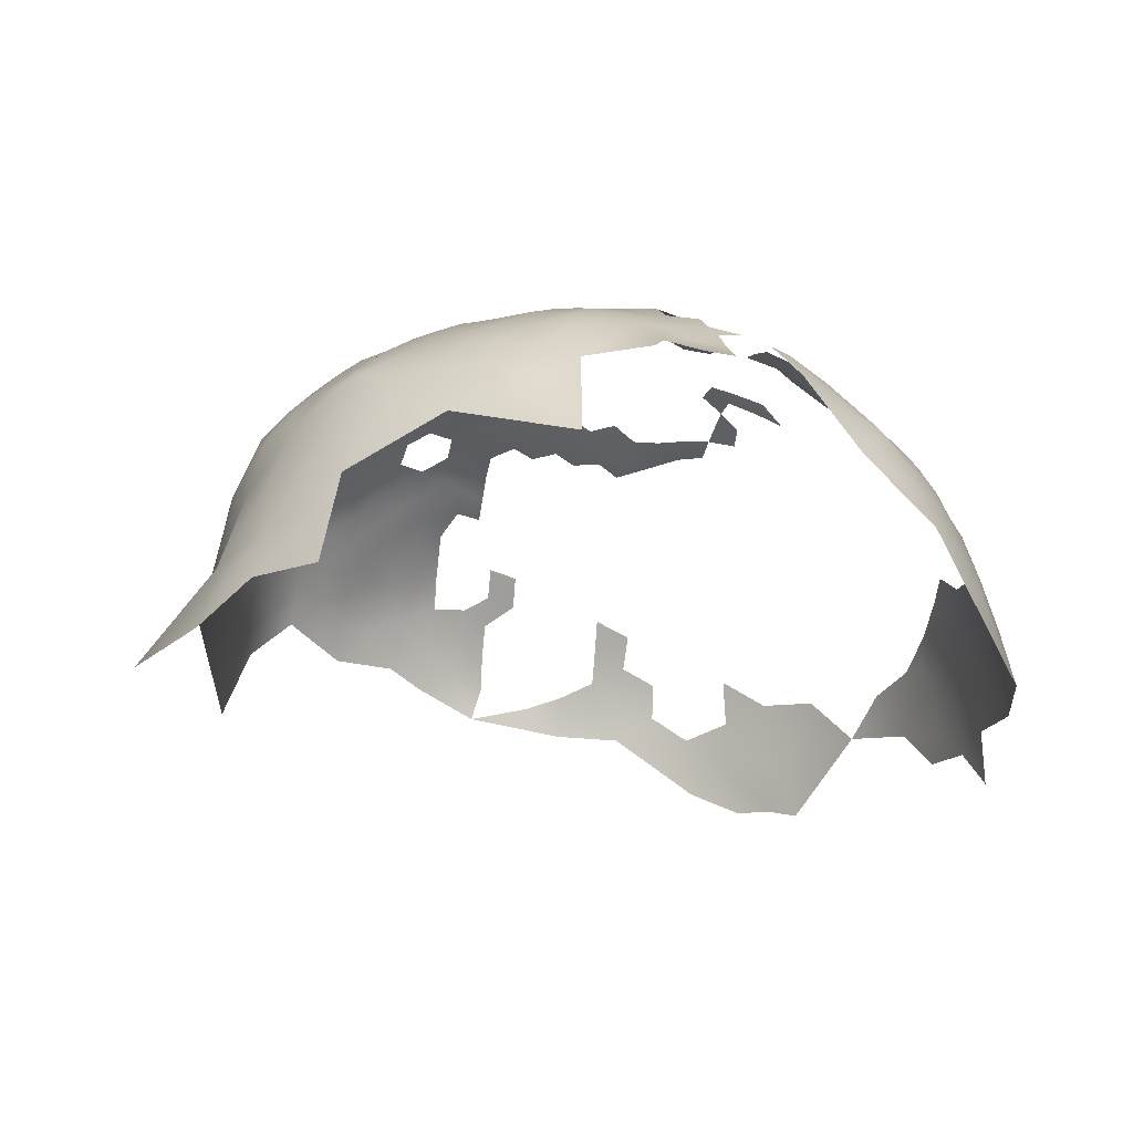
<metadata>
{"format":"obj","ext":"obj","renderer":"f3d","projection":"perspective","resolution":1024,"background":"white","views":[{"elev":-5.7,"azim":-13.9,"up":"+Z"}]}
</metadata>
<code>
v -388.7 -180.5 -392
v -370.8 -175.4 -401.1
v -424.4 -223.5 -385.1
v -327.1 -187.7 -447.3
v -335.7 -172.9 -448.2
v -343.2 -164.8 -448.4
v -324.4 -211.6 -430.6
v -322 -212.3 -439.7
v -320.4 -212.4 -449.6
v -322 -204.5 -446.1
v -323.6 -204.2 -436.4
v -323.1 -221.4 -434.8
v -325.7 -217.7 -426.4
v -321.2 -205.4 -456.1
v -319.5 -212.4 -459.4
v -321.5 -202.6 -461.1
v -317.7 -219 -465.1
v -319.3 -221 -455.3
v -324 -194.1 -455.4
v -320.9 -219.4 -445.6
v -321.3 -227.2 -445
v -324.8 -223.6 -428.9
v -324.4 -197 -443
v -365.9 -180.2 -399.9
v -361.9 -183.5 -399.8
v -343.4 -164.4 -459.5
v -350.2 -159.4 -443.4
v -349.5 -158.9 -452.1
v -356.5 -153.1 -455.4
v -355.5 -153.5 -466.7
v -337.8 -170.2 -456.9
v -363.1 -151 -443.9
v -363 -150 -450.7
v -369.3 -147.9 -447.4
v -369.2 -149.5 -440.3
v -368.8 -152 -433.8
v -375.2 -146.6 -443.3
v -375 -148.4 -436.5
v -375.1 -150.5 -430.4
v -375.6 -145.3 -450
v -385 -169.4 -400.2
v -380.4 -172.2 -400.1
v -376.2 -170.6 -402.6
v -366.3 -185.1 -396.9
v -362 -188.1 -397.2
v -362 -192.6 -394.7
v -357.8 -191.4 -398.5
v -381.8 -142.7 -454.4
v -388.5 -142.2 -448.6
v -381.6 -143.9 -446.4
v -325.8 -230.3 -428.4
v -336.3 -229.6 -409.6
v -340.2 -228.8 -405.2
v -331.9 -235.6 -417
v -328.4 -236.4 -423.8
v -335.9 -235.6 -411.7
v -335.1 -242 -415.9
v -331.3 -241.7 -421.3
v -370.2 -147.3 -455.3
v -370.7 -182.1 -397
v -374.9 -179 -396.4
v -375.8 -175.2 -400.3
v -379.4 -176.7 -396.8
v -379.3 -180.6 -393.5
v -383.8 -178.5 -394.5
v -384.1 -174.2 -397.7
v -388.5 -176.1 -395.5
v -398.5 -143.9 -438.3
v -392.7 -147.9 -427.6
v -400.5 -142.9 -450.9
v -398.2 -142.2 -444.2
v -398.3 -146.1 -431.5
v -403.9 -145.4 -434.1
v -403 -147.6 -428.3
v -398.3 -148.9 -425.8
v -398.3 -151.4 -420.2
v -392.8 -150.8 -421.8
v -409.7 -150.9 -422.4
v -409.8 -153.8 -417.9
v -404.4 -143.8 -442.1
v -411.8 -144.8 -445
v -411.5 -146.4 -436.8
v -418.5 -147.3 -440.8
v -415.1 -153.7 -420.9
v -409.5 -148.1 -428.3
v -414.8 -150.7 -425.3
v -417.6 -149.4 -430.9
v -338.4 -170.4 -471.1
v -389.2 -171.4 -398.2
v -326.7 -244.7 -438.3
v -325.4 -246.3 -445.7
v -323.6 -235 -439.2
v -329.7 -245.6 -429.4
v -330.5 -255 -439
v -320.6 -236.4 -453
v -393.3 -178.2 -393.5
v -393.4 -173.7 -396.5
v -397.8 -176 -394.8
v -397.8 -180.4 -391.4
v -393.3 -182.5 -389.8
v -397.8 -171.4 -397.5
v -402.2 -173.9 -396.2
v -402.2 -169.5 -399.3
v -402.2 -165.2 -402.5
v -406.6 -167.6 -400.9
v -406.5 -171.9 -397.7
v -406.5 -176.4 -394.8
v -402.1 -178.3 -392.7
v -406.7 -180.8 -391.2
v -402.2 -182.6 -389.6
v -406.6 -185 -388.7
v -402.2 -187.3 -387.7
v -397.8 -184.9 -388.4
v -411.2 -183 -391
v -410.9 -187.4 -388.1
v -406.6 -189.8 -387.1
v -402.3 -192.1 -386
v -406.7 -194.7 -385.4
v -402.2 -197 -384
v -411 -192.4 -386.6
v -415.3 -190.1 -387.8
v -415.3 -194.9 -386.2
v -410.9 -197.4 -385.1
v -415.4 -199.6 -384.8
v -410.7 -202.1 -382.9
v -406.3 -200 -383.6
v -406.2 -204.9 -381.5
v -401.8 -202.4 -382.2
v -406.2 -210.1 -380.7
v -401.7 -207.6 -381.4
v -419.8 -192.7 -387.9
v -419.9 -197.6 -386.7
v -415.3 -204.5 -383.3
v -419.9 -202.4 -385.6
v -406.1 -215.2 -380.5
v -401.7 -212.8 -380.9
v -401.5 -217.9 -380.5
v -396.9 -215.1 -379.5
v -397.1 -210.3 -380.7
v -397.2 -205.2 -381.5
v -410.6 -212.3 -380.7
v -424.6 -195.3 -388.5
v -424.6 -200.1 -387.6
v -429.3 -197.6 -389.8
v -429.1 -202.6 -389
v -424.3 -205.2 -386.4
v -428.6 -208.4 -388
v -424.3 -210.7 -385
v -428.4 -214 -386.6
v -419.6 -213.3 -382.7
v -420 -207.3 -384.1
v -424.3 -216.7 -384.4
v -432.9 -211.1 -389
v -432.7 -216.8 -388.4
v -428.4 -220.1 -386.4
v -433 -205.8 -390
v -437.7 -209 -392
v -437.7 -203.6 -393
v -442.1 -207.5 -395.5
v -442 -213.2 -394.4
v -446.3 -212.2 -398
v -445.4 -218.6 -396.2
v -440.6 -218.8 -392.5
v -437.5 -214.5 -390.6
v -432.6 -222.4 -388.5
v -436.5 -219.1 -389.8
v -437.4 -225.1 -391.5
v -432.7 -228.7 -389.3
v -428.5 -226.5 -386.9
v -402.2 -161.7 -406.6
v -406.9 -163.9 -405.3
v -433.2 -200.5 -391
v -446.3 -206.2 -399
v -450.4 -210.6 -402.1
v -450.5 -216.6 -401
v -454.7 -215.2 -406.4
v -454.6 -221.2 -405.2
v -450.7 -223.4 -401
v -397.5 -199.8 -382.9
v -392.8 -202.1 -382
v -393.5 -169.1 -399.2
v -428.5 -233 -388
v -424.3 -230.1 -385.8
v -415.5 -185.5 -390.8
v -424.4 -190.5 -390.2
v -419.9 -188 -390.5
v -411.1 -169.8 -399.6
v -411.1 -165.9 -403.7
v -339.2 -241.5 -409.4
v -340.2 -235 -406.1
v -344.5 -236.1 -402.5
v -338.8 -248.2 -414.4
v -334.3 -248.7 -422.7
v -343.7 -247.8 -408.3
v -343.5 -254.4 -413
v -339.5 -256.1 -420.4
v -335 -256.5 -429.4
v -343.8 -230.3 -402.1
v -348.4 -233.3 -399.1
v -348.4 -240.1 -400.9
v -344.1 -241.6 -404.6
v -348.9 -246.5 -403.4
v -436.8 -231.4 -391.8
v -432.8 -234.1 -389.9
v -446.1 -227.3 -397.8
v -450.3 -230.4 -402.1
v -446.4 -199.6 -400.6
v -450.4 -204.2 -403.2
v -450.8 -197.6 -406.1
v -454.3 -203.5 -408.1
v -455.1 -197.3 -411.3
v -457.5 -202.9 -413.2
v -458.3 -198.5 -417.7
v -454.8 -191 -413.2
v -457.9 -209.4 -413.2
v -453.7 -209.4 -406
v -442.2 -202.1 -396.3
v -323.1 -201.8 -441.5
v -419.9 -226.2 -383.7
v -419.8 -220.3 -383.1
v -415 -224.1 -382.8
v -415 -218.4 -382
v -420 -232.3 -384.9
v -415.4 -229.3 -383.5
v -410.3 -222.2 -382
v -410.4 -227.7 -382.5
v -410.4 -233.3 -383.2
v -405.7 -230.8 -382.2
v -405.7 -225.3 -381.5
v -405.7 -236.2 -382.7
v -401 -233.6 -382
v -400.9 -228.2 -381.1
v -401 -222.9 -380.1
v -395.8 -225.7 -379.9
v -395.9 -231 -381.1
v -390.8 -228.2 -380.4
v -391 -222.7 -379.6
v -401.2 -239.2 -382.9
v -396.3 -236.5 -382.2
v -396.5 -242.3 -383.1
v -391.7 -239.9 -382.4
v -391.6 -234.1 -381.2
v -391.7 -245.6 -384.4
v -386.7 -243.1 -383.9
v -386.7 -237.3 -381.7
v -386.6 -248.3 -385.6
v -381.3 -245.3 -384.8
v -386.8 -231.5 -381
v -396.9 -248.1 -384.5
v -391.7 -251 -386.1
v -405.8 -219.9 -380.9
v -410.4 -239 -383.7
v -405.8 -241.3 -383.3
v -415.2 -235.7 -384.4
v -419.9 -238.4 -386.2
v -415.1 -241.5 -385.3
v -414.8 -156.5 -416.2
v -419.7 -156.4 -418.9
v -419.7 -160 -414.2
v -414.3 -160.3 -411.1
v -410 -156.9 -414.1
v -424.3 -236.1 -386.9
v -366.1 -203.4 -389
v -374.6 -213.1 -383.9
v -370.2 -216.1 -385.1
v -374.6 -218.7 -384
v -379 -216 -382.6
v -379.2 -222.3 -382.8
v -374.3 -223.8 -384.3
v -370.2 -221.1 -384.9
v -366 -224.4 -387
v -361.3 -227.8 -389.6
v -356.5 -229.8 -392.9
v -356.7 -224.1 -391.4
v -365.9 -229.7 -387.3
v -365.6 -235.2 -388
v -360.7 -232.7 -390.4
v -360.5 -238.3 -391.1
v -356.3 -235.5 -393.6
v -356.4 -240.6 -394.1
v -352.3 -238.6 -397.1
v -352.6 -233.2 -396
v -351.9 -226.6 -395.7
v -346.5 -226.2 -399
v -376 -229 -383.4
v -375.5 -235.2 -384.3
v -383.2 -218.6 -381
v -360.3 -244.6 -393.3
v -353.2 -244.4 -398.4
v -357.2 -250.3 -398.4
v -362 -201.3 -391.7
v -362.1 -196.7 -393
v -366.4 -198.3 -390.2
v -361.9 -206.3 -390.9
v -357.6 -204.1 -394
v -415 -247.6 -386.7
v -410.1 -244.4 -384.7
v -419.7 -244.4 -387.3
v -402.2 -158.3 -410.5
v -407.1 -160.1 -409.7
v -423.7 -241.1 -387.6
v -424.3 -247 -389.6
v -419.8 -250.7 -389.1
v -450.8 -237.6 -405.2
v -457.8 -232 -415.7
v -456.2 -243.2 -417.2
v -445.5 -235 -398.3
v -444.5 -242.6 -399.2
v -440.9 -239 -395.2
v -441 -231.6 -394.8
v -446.7 -250 -408.1
v -446.1 -260.1 -415.8
v -437.7 -257.6 -404.6
v -437.7 -250 -398.4
v -397 -253.7 -386.5
v -402.4 -251 -385.2
v -402.7 -245.5 -383.9
v -411.2 -178.3 -393.4
v -411.1 -174.1 -396.6
v -415.9 -176 -395.7
v -420.1 -174.2 -398
v -420.4 -178.5 -395.9
v -415.7 -180.5 -393
v -429 -240.1 -389.7
v -451.8 -192.1 -409.5
v -451 -186.8 -411.9
v -446.7 -191.1 -405.2
v -326.4 -238.8 -432.6
v -424.4 -254.1 -392.6
v -429.5 -249.4 -393
v -381.2 -234.5 -382.5
v -332.7 -266.8 -449.1
v -337.5 -265 -435.2
v -419.8 -163.7 -409.4
v -424.5 -163.4 -412.7
v -424.5 -159.8 -418
v -424.6 -156.5 -422.7
v -429.6 -159.2 -422.2
v -429.5 -162.7 -417.1
v -424.4 -153.3 -427.6
v -424.4 -150.8 -433.8
v -430.3 -151.7 -439.6
v -430 -154.2 -431.8
v -434.7 -155.7 -434.6
v -434.7 -158.4 -428
v -440.9 -159.9 -432.9
v -419.4 -153.4 -423.8
v -429.3 -156.3 -426.9
v -434.6 -162.2 -421.3
v -439.9 -162.7 -425.4
v -439.8 -166.4 -419
v -434.5 -165.7 -415.1
v -429.4 -166.2 -411.9
v -410.4 -217.1 -381.4
v -414.5 -213.8 -381.3
v -365.4 -246.6 -390.6
v -419.9 -183.2 -393.1
v -381.4 -250.8 -387.2
v -386.7 -253.9 -388.1
v -420.8 -170.9 -401.4
v -415.9 -167.9 -402.3
v -437.4 -197.4 -394.1
v -409.5 -249.9 -386.1
v -363.1 -251.3 -394.9
v -352.5 -251.8 -402.6
v -348.2 -253.2 -407.5
v -385.9 -224.8 -381.2
v -381.9 -228.5 -382.4
v -414 -254.9 -389.3
v -419.6 -257.1 -392.3
v -429.2 -193.3 -391
v -429.1 -188.4 -393.4
v -433.5 -191.9 -393.9
v -433.6 -187 -396.9
v -437.9 -190.9 -397.2
v -433.1 -196.5 -392
v -429.2 -183.8 -396.9
v -429.2 -179.3 -399.9
v -433.8 -182.8 -400.2
v -433.8 -178.4 -403.6
v -438.5 -182.2 -404.5
v -438.5 -186.6 -401
v -442.9 -186.3 -405.9
v -442.4 -181.1 -409
v -442.3 -190.4 -401.4
v -438.5 -177.2 -407.8
v -424.6 -185.4 -393.9
v -424.7 -180.6 -396.9
v -424.6 -175.6 -399.7
v -352.9 -205.9 -396.6
v -357.5 -208.6 -393
v -415.2 -164 -406.7
v -402 -256.7 -387.9
v -397 -259.3 -389.3
v -392.1 -257.1 -388.8
v -442.2 -195 -398.7
v -435.2 -244.2 -393.8
v -429.9 -257 -397.4
v -430.1 -266.6 -406.2
v -419.1 -267.1 -399.5
v -423.3 -262.6 -397.8
v -458.7 -220.2 -414.1
v -454.6 -228.4 -406.7
v -443.4 -255.5 -408.8
v -329.9 -181 -455.6
v -387.1 -260.2 -391.7
v -393.3 -264 -392.6
v -400.3 -263.9 -392
v -387.1 -266.2 -394.4
v -381.8 -261.5 -392.4
v -381.3 -256 -389.6
v -433.9 -173.7 -406.5
v -429.4 -174.8 -403.4
v -429.5 -170.4 -407.3
v -425.1 -171.1 -403.8
v -424.7 -166.9 -407.7
v -434.2 -169.5 -409.9
v -411.1 -162.8 -407.9
v -443.6 -176.1 -412.9
v -439.7 -170.3 -413.2
v -444 -170.9 -417.5
v -449.3 -178.2 -420.7
v -450.2 -174.3 -428.1
v -449.6 -180.9 -415.3
v -407.4 -254.4 -387.2
v -442.1 -223.8 -394.3
v -357.6 -256.2 -401.5
v -356.7 -263 -407.6
v -352.5 -258.6 -406
v -361.1 -271.1 -411.4
v -355.1 -268.8 -413.8
v -415.1 -209.1 -381.8
v -445.2 -168.1 -423.6
v -451.4 -172.1 -436.6
v -445.4 -164.3 -430.9
v -449.4 -163.6 -439.3
v -455.2 -167.3 -451.2
v -420.3 -167 -405
v -407.8 -260.3 -390.6
v -358.3 -195 -395.7
v -414.7 -262.8 -394.7
v -414.8 -269.7 -400.4
v -408.4 -268.1 -396.7
v -420.3 -271.5 -404.3
v -413.3 -275.3 -404.8
v -370.1 -250.5 -390
v -368 -254.8 -393.8
v -367.3 -260 -397.1
v -436.6 -237.1 -392.3
v -342.7 -165.6 -470.2
v -347.4 -160.2 -470.6
v -349.1 -158.9 -462.5
v -456.6 -252.8 -423.3
v -464.1 -241.8 -430.1
v -464 -253.4 -433.4
v -460.4 -261.4 -433.2
v -468.9 -260 -441.3
v -451.5 -272.6 -431.7
v -376.4 -252.6 -388.7
v -452.1 -262.1 -424.3
v -348.5 -259 -411
v -381.8 -267.6 -395.4
v -396.3 -268.9 -394.5
v -349.5 -264.7 -415.2
v -440.5 -244.7 -396.7
v -441.5 -253.5 -404.7
v -438.4 -173.1 -409.4
v -340.9 -263.8 -426.5
v -344.3 -261.6 -418.6
v -348.9 -272.1 -423.4
v -446.3 -183.5 -410.5
v -412.2 -283.4 -411.2
v -454.6 -187.6 -418.5
v -463.8 -209.2 -436.8
v -476.6 -232.9 -446.1
f 144 376 172
f 301 255 262
f 116 118 117
f 64 61 63
f 122 120 121
f 123 122 124
f 111 110 109
f 141 354 135
f 110 112 113
f 110 111 112
f 418 171 300
f 111 116 112
f 117 112 116
f 116 111 115
f 127 129 130
f 127 130 128
f 120 118 116
f 123 120 122
f 123 118 120
f 134 146 151
f 265 266 270
f 128 126 127
f 185 131 186
f 119 117 118
f 63 65 64
f 106 107 102
f 144 172 145
f 156 153 147
f 101 102 98
f 66 67 65
f 221 219 224
f 98 97 101
f 135 129 141
f 99 108 110
f 357 186 184
f 104 105 103
f 136 129 135
f 354 251 135
f 97 89 181
f 321 322 320
f 260 392 418
f 135 251 137
f 135 137 136
f 122 121 131
f 107 106 319
f 107 319 318
f 96 97 98
f 101 97 181
f 106 103 105
f 99 113 100
f 99 110 113
f 440 46 292
f 227 230 228
f 268 266 267
f 228 230 231
f 187 106 105
f 187 319 106
f 172 156 145
f 291 293 263
f 66 65 63
f 412 414 417
f 86 347 84
f 132 124 122
f 132 122 131
f 120 115 121
f 120 116 115
f 134 124 132
f 134 133 124
f 265 264 266
f 44 45 25
f 136 130 129
f 143 146 134
f 143 134 132
f 130 139 140
f 130 136 139
f 258 84 347
f 66 42 41
f 264 267 266
f 140 128 130
f 230 253 238
f 103 102 101
f 103 106 102
f 293 291 292
f 235 239 242
f 225 251 354
f 325 326 214
f 295 294 391
f 44 25 24
f 229 226 228
f 125 127 126
f 263 294 291
f 323 114 318
f 148 151 146
f 233 137 251
f 297 252 256
f 170 300 171
f 99 98 108
f 99 96 98
f 84 258 257
f 165 154 166
f 132 142 143
f 254 252 227
f 151 133 134
f 233 229 232
f 278 280 279
f 373 371 372
f 254 256 252
f 231 230 238
f 231 238 239
f 140 180 179
f 140 179 128
f 142 131 185
f 142 132 131
f 252 253 230
f 252 230 227
f 240 239 238
f 96 99 100
f 96 100 1
f 371 144 142
f 185 371 142
f 379 374 377
f 232 229 228
f 232 228 231
f 323 357 184
f 323 184 114
f 108 109 110
f 225 226 229
f 114 111 109
f 114 115 111
f 378 388 389
f 237 236 367
f 297 253 252
f 380 413 412
f 391 390 295
f 163 166 164
f 109 318 114
f 229 233 251
f 229 251 225
f 316 249 317
f 186 121 184
f 186 131 121
f 123 125 126
f 188 187 105
f 377 387 388
f 377 388 378
f 243 246 244
f 67 89 97
f 246 243 250
f 108 98 102
f 108 102 107
f 404 466 311
f 257 261 79
f 299 300 170
f 277 278 279
f 150 151 148
f 125 123 124
f 125 124 133
f 227 228 226
f 377 372 387
f 373 374 375
f 360 361 438
f 136 138 139
f 358 359 411
f 318 319 320
f 318 320 323
f 378 379 377
f 262 183 182
f 354 355 222
f 354 141 355
f 269 266 268
f 269 270 266
f 322 323 320
f 322 357 323
f 361 187 188
f 241 239 240
f 241 242 239
f 221 224 226
f 221 226 225
f 363 297 296
f 268 267 287
f 96 1 67
f 96 67 97
f 188 171 418
f 188 418 392
f 245 248 242
f 245 242 241
f 273 277 279
f 324 301 262
f 154 164 166
f 222 225 354
f 237 234 236
f 128 179 119
f 128 119 126
f 155 154 165
f 148 152 150
f 148 149 152
f 104 170 171
f 372 374 373
f 372 377 374
f 149 147 153
f 414 412 413
f 417 467 412
f 222 221 225
f 246 247 244
f 376 144 371
f 376 371 373
f 235 231 239
f 151 432 133
f 126 119 118
f 126 118 123
f 378 380 379
f 378 413 380
f 148 147 149
f 199 191 198
f 315 249 316
f 393 315 316
f 146 147 148
f 296 256 298
f 296 297 256
f 154 149 153
f 295 291 294
f 1 65 67
f 255 256 254
f 235 236 234
f 141 432 355
f 415 414 413
f 149 155 152
f 149 154 155
f 352 353 339
f 259 335 334
f 255 301 298
f 255 298 256
f 173 159 217
f 272 277 273
f 42 66 63
f 184 115 114
f 184 121 115
f 459 358 411
f 240 249 243
f 416 438 334
f 168 167 203
f 168 203 204
f 109 108 107
f 109 107 318
f 232 231 235
f 232 235 234
f 171 188 105
f 171 105 104
f 416 414 415
f 234 233 232
f 426 163 162
f 248 367 236
f 220 221 222
f 220 219 221
f 347 340 337
f 223 224 219
f 157 153 156
f 246 250 359
f 175 161 174
f 389 413 378
f 389 415 413
f 250 243 249
f 250 249 315
f 204 203 449
f 258 336 259
f 338 336 337
f 338 339 336
f 303 298 302
f 303 296 298
f 168 165 167
f 24 60 44
f 310 307 309
f 169 3 155
f 386 412 467
f 381 382 379
f 381 379 380
f 159 158 217
f 159 157 158
f 416 334 335
f 162 160 161
f 160 162 163
f 137 138 136
f 407 408 463
f 243 241 240
f 358 246 359
f 358 247 246
f 324 262 182
f 172 376 362
f 172 362 158
f 169 165 168
f 169 155 165
f 143 142 144
f 143 144 145
f 84 257 79
f 262 223 183
f 383 384 471
f 66 89 67
f 66 41 89
f 173 217 207
f 289 200 281
f 322 389 388
f 322 321 389
f 208 173 207
f 353 417 414
f 158 157 156
f 158 156 172
f 281 279 280
f 281 282 279
f 145 156 147
f 201 191 200
f 185 372 371
f 244 241 243
f 394 315 393
f 160 163 164
f 258 347 337
f 258 337 336
f 288 280 278
f 392 361 188
f 272 271 275
f 382 375 374
f 382 374 379
f 220 3 219
f 153 164 154
f 153 157 164
f 395 315 394
f 182 168 204
f 365 290 427
f 274 273 283
f 242 236 235
f 242 248 236
f 62 63 61
f 255 223 262
f 255 254 223
f 146 143 145
f 146 145 147
f 199 200 191
f 257 258 259
f 257 259 260
f 74 75 72
f 74 72 73
f 260 334 392
f 260 259 334
f 174 161 173
f 174 173 208
f 84 78 86
f 84 79 78
f 368 367 248
f 85 86 78
f 417 353 352
f 364 288 356
f 360 415 389
f 360 389 321
f 384 381 386
f 438 392 334
f 438 361 392
f 317 238 253
f 160 157 159
f 160 164 157
f 324 182 204
f 349 339 338
f 47 46 440
f 47 45 46
f 386 380 412
f 386 381 380
f 325 211 209
f 62 43 42
f 62 42 63
f 248 245 331
f 248 331 368
f 383 327 385
f 421 419 420
f 335 259 336
f 425 393 316
f 189 56 190
f 415 360 438
f 415 438 416
f 419 467 420
f 408 407 394
f 289 281 280
f 273 279 282
f 383 381 384
f 260 261 257
f 202 200 289
f 385 396 375
f 385 375 382
f 302 298 301
f 317 249 240
f 317 240 238
f 274 272 273
f 283 273 282
f 395 359 250
f 395 250 315
f 183 223 219
f 244 245 241
f 182 183 169
f 182 169 168
f 201 200 202
f 167 165 166
f 183 3 169
f 183 219 3
f 275 276 277
f 275 277 272
f 150 355 432
f 150 432 151
f 420 467 417
f 211 325 214
f 335 339 353
f 335 336 339
f 383 385 382
f 383 382 381
f 227 226 224
f 34 37 35
f 387 186 357
f 310 449 203
f 310 309 449
f 210 209 211
f 308 309 307
f 217 158 362
f 329 302 330
f 329 303 302
f 419 384 386
f 419 386 467
f 208 209 210
f 416 353 414
f 416 335 353
f 373 362 376
f 348 337 340
f 348 338 337
f 276 278 277
f 473 214 326
f 254 227 224
f 254 224 223
f 152 155 3
f 152 3 220
f 80 68 71
f 281 200 199
f 281 199 282
f 345 350 349
f 366 461 195
f 220 150 152
f 349 350 351
f 357 388 387
f 357 322 388
f 159 173 161
f 159 161 160
f 68 73 72
f 387 372 185
f 387 185 186
f 345 348 343
f 370 303 329
f 370 369 303
f 343 348 340
f 343 340 341
f 351 421 420
f 38 35 37
f 34 35 32
f 424 473 326
f 424 326 471
f 222 355 150
f 222 150 220
f 77 75 76
f 77 69 75
f 190 198 191
f 190 53 198
f 36 35 38
f 349 352 339
f 349 351 352
f 439 393 425
f 177 178 175
f 177 175 176
f 162 161 175
f 406 410 411
f 369 425 363
f 39 36 38
f 34 40 37
f 465 309 308
f 167 163 426
f 167 166 163
f 50 37 40
f 206 205 178
f 216 174 208
f 216 208 210
f 58 54 57
f 58 55 54
f 33 34 32
f 213 212 211
f 407 409 406
f 397 465 314
f 72 75 69
f 43 62 2
f 190 52 53
f 190 56 52
f 205 307 310
f 57 54 56
f 406 359 395
f 406 411 359
f 407 395 394
f 407 406 395
f 189 57 56
f 174 216 176
f 174 176 175
f 210 211 212
f 375 362 373
f 375 396 362
f 202 194 201
f 398 329 330
f 366 202 365
f 366 194 202
f 260 418 300
f 260 300 261
f 327 325 209
f 195 194 366
f 420 417 352
f 420 352 351
f 422 419 421
f 285 331 286
f 285 368 331
f 209 208 207
f 61 2 62
f 59 40 34
f 59 34 33
f 268 287 367
f 268 367 368
f 268 285 269
f 268 368 285
f 81 83 82
f 433 421 351
f 433 351 350
f 215 176 216
f 317 253 297
f 345 338 348
f 345 349 338
f 342 344 343
f 342 343 341
f 369 296 303
f 369 363 296
f 2 60 24
f 2 61 60
f 189 201 194
f 192 57 189
f 192 189 194
f 284 199 198
f 201 190 191
f 201 189 190
f 396 207 217
f 396 217 362
f 327 396 385
f 439 425 369
f 50 48 49
f 50 40 48
f 363 425 316
f 85 87 86
f 471 384 419
f 192 194 195
f 433 350 435
f 345 343 344
f 345 344 346
f 310 203 167
f 350 345 346
f 350 346 435
f 93 58 193
f 427 428 429
f 80 73 68
f 289 365 202
f 289 290 365
f 304 308 307
f 441 439 369
f 441 369 370
f 210 215 216
f 210 212 215
f 419 422 424
f 419 424 471
f 324 302 301
f 429 461 366
f 310 426 205
f 310 167 426
f 178 162 175
f 446 364 356
f 446 447 364
f 199 283 282
f 199 284 283
f 85 74 73
f 87 347 86
f 409 462 410
f 409 410 406
f 444 442 400
f 469 196 195
f 87 341 340
f 87 340 347
f 404 313 466
f 12 13 22
f 10 23 218
f 85 82 87
f 85 73 82
f 330 397 314
f 206 304 307
f 206 307 205
f 6 28 27
f 471 327 383
f 327 326 325
f 327 471 326
f 30 452 451
f 290 288 364
f 8 11 7
f 397 309 465
f 397 449 309
f 70 80 71
f 324 204 449
f 324 449 397
f 80 81 82
f 80 82 73
f 442 441 400
f 442 443 441
f 363 317 297
f 363 316 317
f 403 206 178
f 403 178 177
f 18 17 15
f 429 365 427
f 429 366 365
f 430 431 428
f 289 280 288
f 289 288 290
f 403 304 206
f 469 461 464
f 469 195 461
f 205 162 178
f 205 426 162
f 10 218 11
f 433 423 422
f 433 422 421
f 83 87 82
f 213 211 214
f 83 341 87
f 434 435 436
f 401 329 398
f 401 370 329
f 439 441 443
f 12 7 13
f 12 8 7
f 10 8 9
f 10 11 8
f 393 408 394
f 393 439 408
f 9 20 18
f 26 28 6
f 443 408 439
f 23 11 218
f 15 16 14
f 93 90 328
f 196 192 195
f 401 400 441
f 401 441 370
f 327 209 207
f 327 207 396
f 193 58 57
f 364 427 290
f 448 364 447
f 452 28 26
f 313 314 466
f 444 445 442
f 308 314 465
f 193 192 196
f 193 57 192
f 422 473 424
f 330 302 324
f 330 324 397
f 90 92 328
f 398 330 314
f 398 314 313
f 423 433 435
f 423 435 434
f 197 193 196
f 93 55 58
f 9 18 15
f 346 436 435
f 461 429 428
f 8 20 9
f 328 55 93
f 328 51 55
f 305 304 403
f 51 328 92
f 402 176 215
f 468 196 469
f 468 197 196
f 456 455 457
f 9 14 10
f 9 15 14
f 402 177 176
f 19 14 16
f 444 400 401
f 444 401 399
f 29 28 452
f 29 452 30
f 448 427 364
f 31 26 6
f 31 6 5
f 443 463 408
f 51 12 22
f 59 48 40
f 470 469 464
f 470 468 469
f 333 197 468
f 342 341 83
f 19 4 23
f 312 404 311
f 311 466 314
f 311 314 308
f 93 193 197
f 470 464 431
f 453 306 454
f 70 81 80
f 464 461 428
f 464 428 431
f 12 20 8
f 12 21 20
f 402 403 177
f 213 214 473
f 31 5 405
f 91 92 90
f 399 398 313
f 399 401 398
f 453 454 455
f 333 94 197
f 456 453 455
f 18 20 21
f 305 403 402
f 445 443 442
f 450 451 452
f 450 452 26
f 213 215 212
f 448 428 427
f 311 308 304
f 405 4 19
f 10 19 23
f 10 14 19
f 312 313 404
f 460 453 456
f 460 456 458
f 94 91 90
f 332 94 333
f 95 92 91
f 95 21 92
f 342 346 344
f 88 450 26
f 88 26 31
f 92 21 12
f 92 12 51
f 94 90 93
f 94 93 197
f 29 59 33
f 312 453 460
f 437 434 436
f 472 445 444
f 95 18 21
f 470 431 430
f 306 304 305
f 333 468 470
f 306 311 304
f 70 49 48
f 430 428 448
f 30 59 29
f 312 399 313
f 453 311 306
f 453 312 311
f 88 31 405
f 454 306 305
f 312 460 458
f 454 457 455
f 472 443 445
f 332 91 94
f 399 472 444
f 474 215 213
f 474 402 215
f 475 457 454
f 332 333 470
f 474 213 473
f 332 95 91
f 474 475 454
f 474 305 402
f 474 454 305
f 474 473 422
f 474 422 423
f 474 423 434
f 474 434 437

</code>
